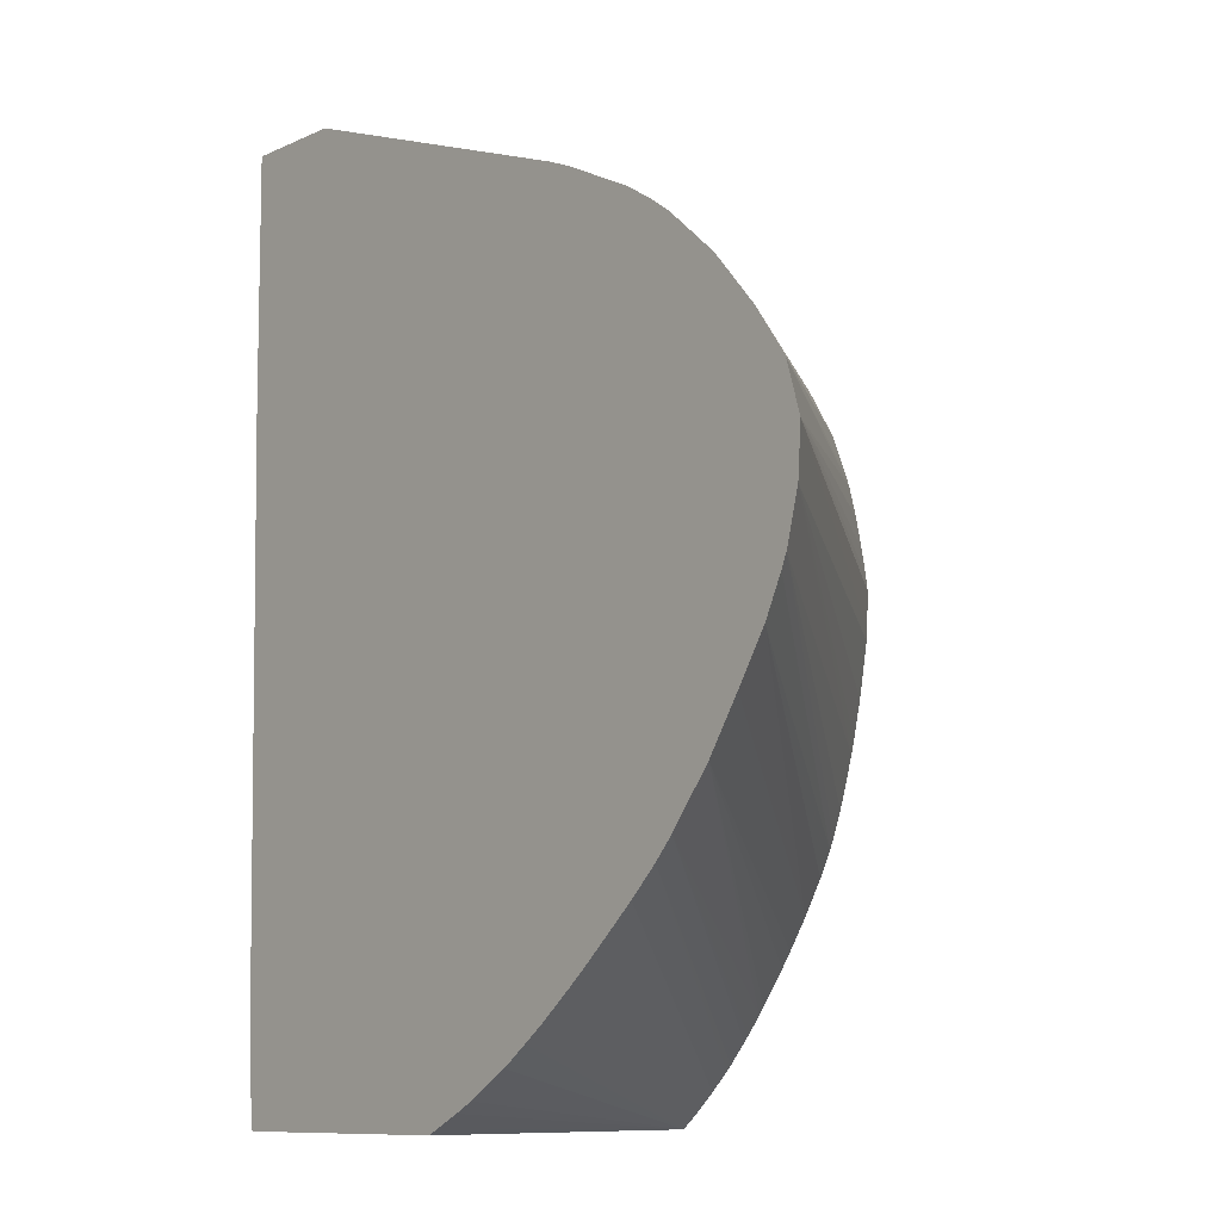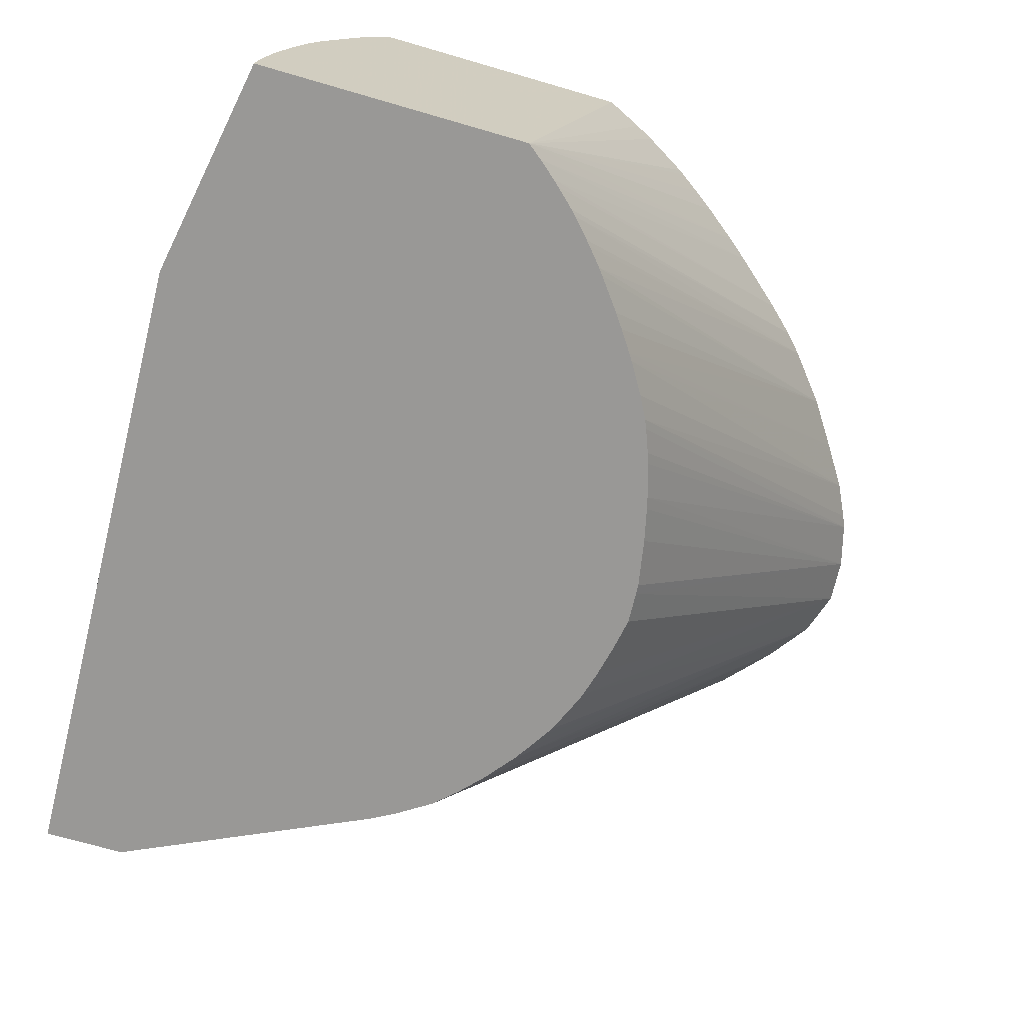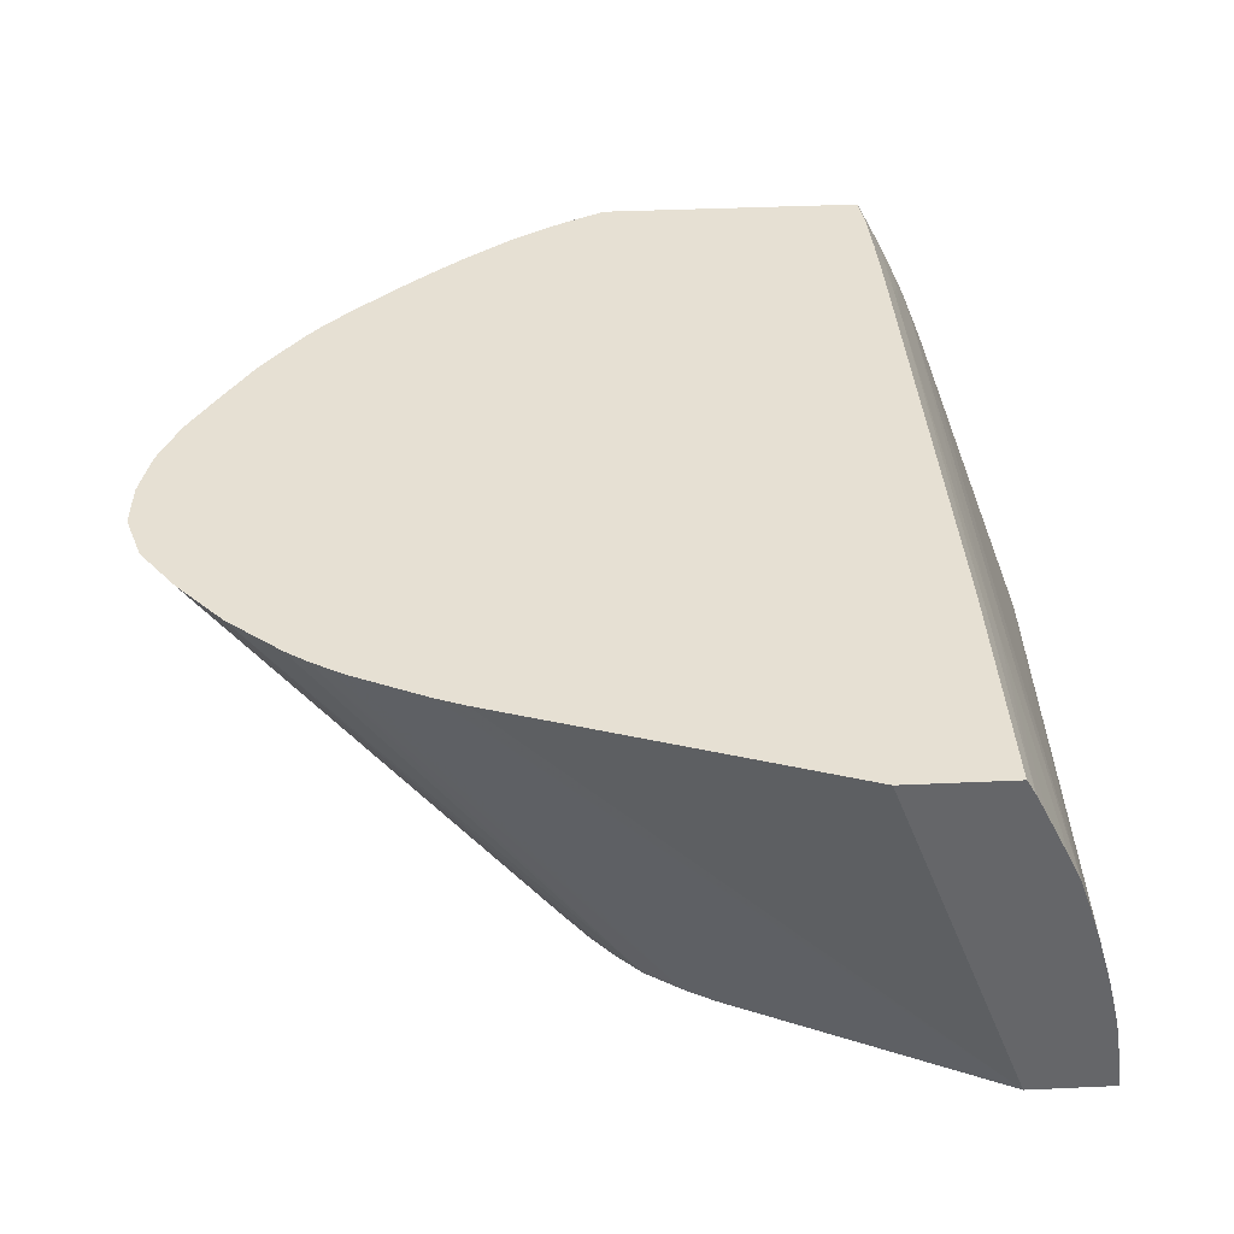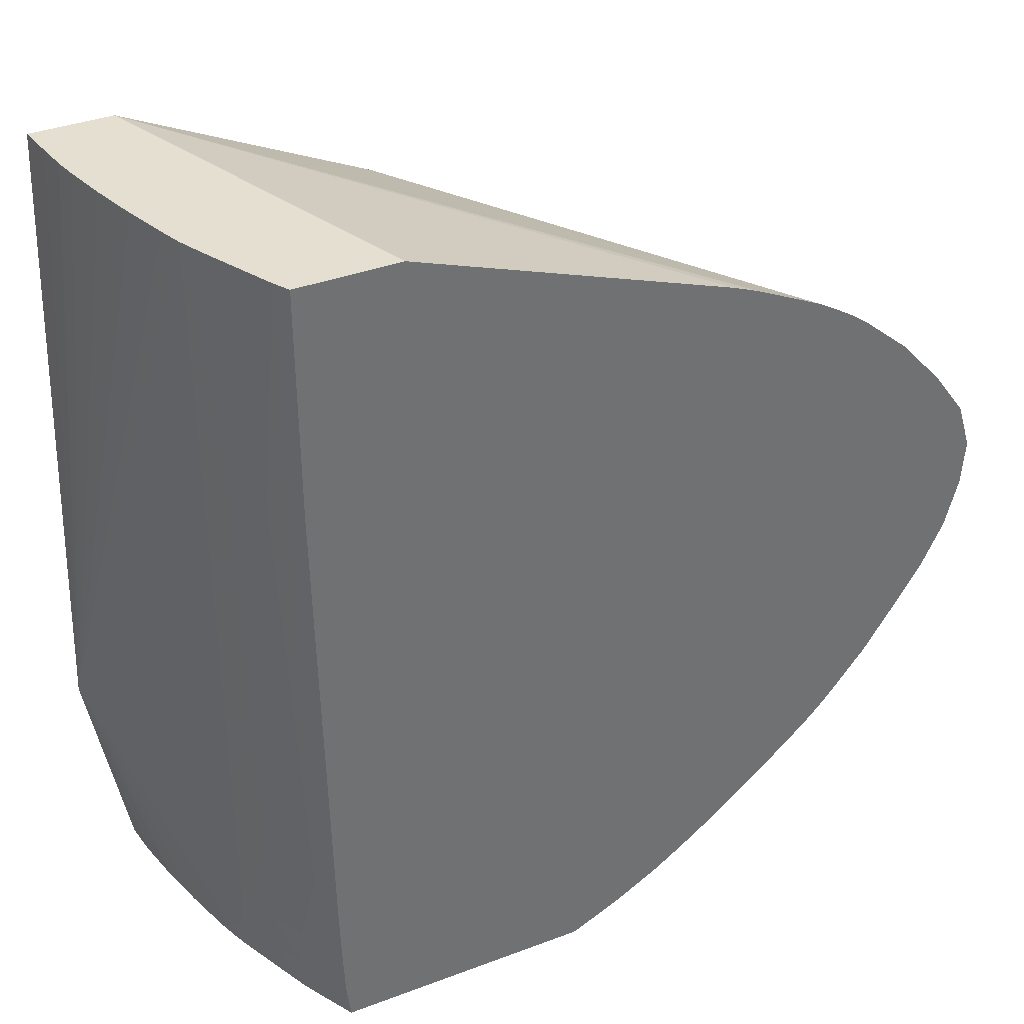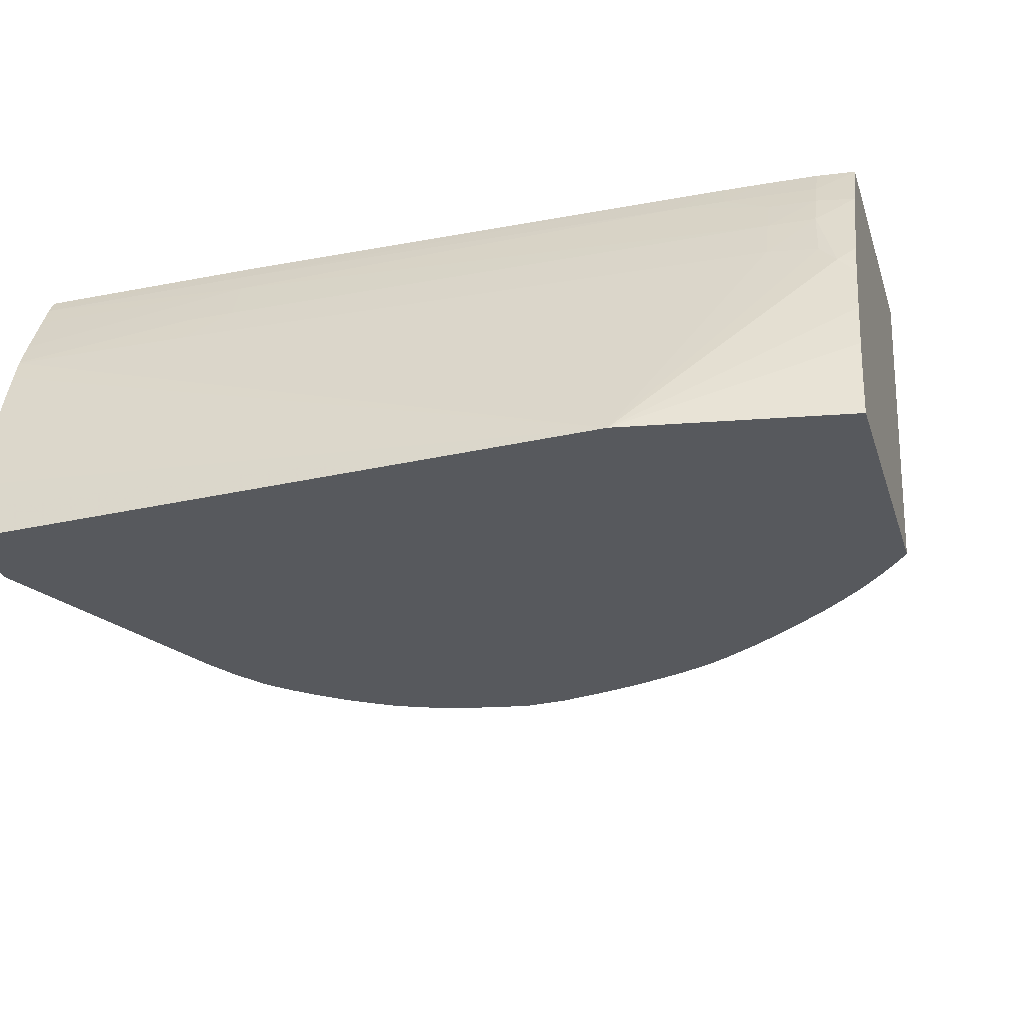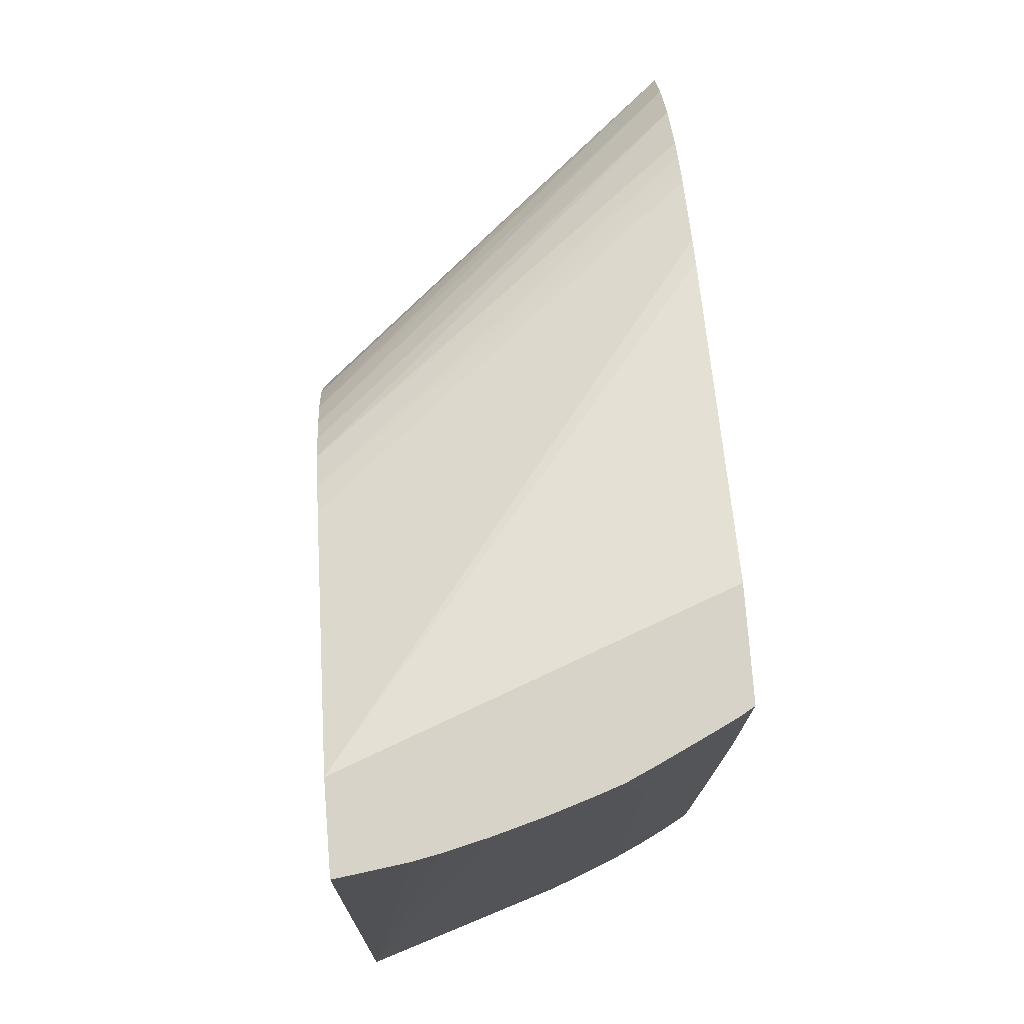
<metadata>
{"format":"obj","ext":"obj","renderer":"f3d","projection":"perspective","resolution":1024,"background":"white","views":[{"elev":-9.3,"azim":-129.5,"up":"+Z"},{"elev":-68.6,"azim":163.7,"up":"+Y"},{"elev":38.5,"azim":-3.3,"up":"+Y"},{"elev":36.8,"azim":154.0,"up":"+Z"},{"elev":-29.3,"azim":106.4,"up":"+Y"},{"elev":75.9,"azim":85.6,"up":"+Z"}]}
</metadata>
<code>
v 0.02183 0.02264 0.01575
v 0.02015 0.02264 0.006367
v 0.02001 0.02382 0.006367
v 0.01997 0.02413 0.006367
v 0.01961 0.02608 0.006367
v 0.01914 0.02803 0.006367
v 0.01877 0.02938 0.006367
v 0.01857 0.03011 0.006367
v 0.01842 0.03093 0.007095
v 0.01815 0.03178 0.007826
v 0.01814 0.03206 0.009897
v 0.01828 0.0325 0.02938
v 0.01832 0.03262 0.03523
v 0.01837 0.0327 0.04298
v 0.0187 0.03175 0.04298
v 0.01928 0.02998 0.04298
v 0.01983 0.02803 0.04298
v 0.02023 0.02637 0.04298
v 0.02043 0.02539 0.04298
v 0.02061 0.02416 0.04298
v 0.02082 0.02264 0.04298
v 0.008726 0.02264 0.006367
v 0.01836 0.03076 0.006367
v 0.01805 0.03159 0.006367
v 0.01732 0.03388 0.007948
v 0.01741 0.03388 0.009897
v 0.01778 0.03388 0.03328
v 0.01835 0.03276 0.04298
v 0.01738 0.02264 0.04298
v 0.004589 0.03738 0.006367
v 0.008087 0.02264 0.006873
v -0.002827 0.03738 0.01103
v -0.001437 0.03738 0.00994
v -0.0005551 0.03738 0.009302
v 0.0003203 0.03738 0.008682
v 0.0005217 0.03738 0.008543
v 0.001894 0.03738 0.007733
v 0.00229 0.03738 0.0075
v 0.003075 0.03738 0.007091
v 0.004186 0.03738 0.006557
v 0.01705 0.03401 0.006367
v 0.01659 0.03509 0.006367
v 0.01668 0.03526 0.007948
v 0.01672 0.03533 0.009897
v 0.01629 0.03638 0.0138
v 0.01693 0.03574 0.03328
v 0.0178 0.03388 0.03523
v 0.01784 0.03388 0.04298
v 0.01178 0.03738 0.04298
v -0.001621 0.03738 0.03831
v -0.002413 0.03738 0.03799
v -0.002691 0.03738 0.03788
v 0.007104 0.02264 0.0382
v 0.01539 0.03738 0.006367
v 0.00734 0.02264 0.00751
v -0.00373 0.03738 0.01178
v 0.01618 0.03589 0.006367
v 0.01618 0.03624 0.007948
v 0.01623 0.03631 0.009897
v 0.01627 0.03635 0.01185
v 0.01571 0.03738 0.0124
v 0.01643 0.03672 0.03328
v 0.01644 0.03674 0.04298
v 0.01692 0.03576 0.04298
v 0.01607 0.03738 0.04298
v -0.005574 0.03738 0.03652
v 0.006875 0.02264 0.03808
v 0.01556 0.03738 0.007948
v 0.007087 0.02264 0.00774
v -0.005859 0.03738 0.01363
v -0.004956 0.03738 0.01284
v 0.01564 0.03738 0.009897
v 0.01566 0.03738 0.01043
v 0.0157 0.03738 0.01185
v 0.01606 0.03738 0.03328
v 0.01643 0.03676 0.04298
v -0.006241 0.03738 0.03613
v 0.005763 0.02264 0.03746
v 0.006295 0.02264 0.008485
v -0.007005 0.03738 0.01471
v -0.006971 0.03738 0.03568
v 0.004364 0.02264 0.03654
v 0.006066 0.02264 0.008722
v -0.00778 0.03738 0.01555
v -0.007777 0.03738 0.03512
v -0.009864 0.03738 0.03333
v 0.003391 0.02264 0.03561
v 0.005319 0.02264 0.009539
v -0.009489 0.03738 0.01764
v 0.005124 0.02264 0.009765
v 0.004492 0.02264 0.01051
v -0.009871 0.03738 0.03332
v 0.002505 0.02264 0.03463
v -0.01082 0.03738 0.01962
v 0.004263 0.02264 0.0108
v 0.003248 0.02264 0.01215
v 0.002804 0.02264 0.01278
v 0.002196 0.02264 0.01367
v -0.01168 0.03738 0.03128
v 0.001449 0.02264 0.03329
v -0.01203 0.03738 0.02149
v 0.001998 0.02264 0.01398
v -0.01305 0.03738 0.02938
v 0.001018 0.02264 0.03262
v -0.01276 0.03738 0.023
v 0.001185 0.02264 0.01532
v 0.0006676 0.02264 0.01629
v -0.01365 0.03738 0.02743
v -0.0005724 0.02264 0.02938
v -0.0004265 0.02264 0.02978
v 0.0002578 0.02264 0.0314
v 0.0004801 0.02264 0.03176
v -0.013 0.03738 0.02354
v 0.0005009 0.02264 0.01669
v -0.001344 0.02264 0.02604
v -0.001173 0.02264 0.02695
v -0.0008955 0.02264 0.0282
v -0.01352 0.03738 0.02548
v -0.001375 0.02264 0.02408
v -0.001441 0.02264 0.02543
v 0.0001119 0.02264 0.01769
v -4.098e-05 0.02264 0.01816
v -0.0004925 0.02264 0.01963
v -0.000628 0.02264 0.02015
v -0.000965 0.02264 0.02159
v -0.001344 0.02264 0.02365
f 1 2 3
f 1 3 4
f 1 4 5
f 1 5 6
f 1 6 7
f 1 7 8
f 1 8 9
f 1 9 10
f 1 10 11
f 1 11 12
f 1 12 13
f 1 13 14
f 1 14 15
f 1 15 16
f 1 16 17
f 1 17 18
f 1 18 19
f 1 19 20
f 1 20 21
f 1 21 29
f 1 29 53
f 1 53 67
f 1 67 78
f 1 78 82
f 1 82 87
f 1 87 93
f 1 93 100
f 1 100 104
f 1 104 112
f 1 112 111
f 1 111 110
f 1 110 109
f 1 109 117
f 1 117 116
f 1 116 115
f 1 115 120
f 1 120 119
f 1 119 126
f 1 126 125
f 1 125 124
f 1 124 123
f 1 123 122
f 1 122 121
f 1 121 114
f 1 114 107
f 1 107 106
f 1 106 102
f 1 102 98
f 1 98 97
f 1 97 96
f 1 96 95
f 1 95 91
f 1 91 90
f 1 90 88
f 1 88 83
f 1 83 79
f 1 79 69
f 1 69 55
f 1 55 31
f 1 31 22
f 1 22 2
f 2 22 30
f 2 30 54
f 2 54 57
f 2 57 42
f 2 42 41
f 2 41 24
f 2 24 23
f 2 23 8
f 2 8 7
f 2 7 6
f 2 6 5
f 2 5 4
f 2 4 3
f 8 23 9
f 9 23 24
f 9 24 25
f 9 25 10
f 10 25 11
f 11 25 26
f 11 26 12
f 12 27 13
f 12 26 27
f 13 27 28
f 13 28 14
f 14 28 48
f 14 48 64
f 14 64 63
f 14 63 76
f 14 76 65
f 14 65 49
f 14 49 29
f 14 29 21
f 14 21 20
f 14 20 19
f 14 19 18
f 14 18 17
f 14 17 16
f 14 16 15
f 22 31 32
f 22 32 33
f 22 33 34
f 22 34 35
f 22 35 36
f 22 36 37
f 22 37 38
f 22 38 39
f 22 39 40
f 22 40 30
f 24 41 25
f 25 41 42
f 25 42 43
f 25 43 26
f 26 43 44
f 26 44 45
f 26 45 46
f 26 46 27
f 27 46 47
f 27 47 28
f 28 47 48
f 29 49 50
f 29 50 51
f 29 51 52
f 29 52 53
f 30 40 39
f 30 39 38
f 30 38 37
f 30 37 36
f 30 36 35
f 30 35 34
f 30 34 33
f 30 33 32
f 30 32 56
f 30 56 71
f 30 71 70
f 30 70 80
f 30 80 84
f 30 84 89
f 30 89 94
f 30 94 101
f 30 101 105
f 30 105 113
f 30 113 118
f 30 118 108
f 30 108 103
f 30 103 99
f 30 99 92
f 30 92 86
f 30 86 85
f 30 85 81
f 30 81 77
f 30 77 66
f 30 66 52
f 30 52 51
f 30 51 50
f 30 50 49
f 30 49 65
f 30 65 75
f 30 75 61
f 30 61 74
f 30 74 73
f 30 73 72
f 30 72 68
f 30 68 54
f 31 55 56
f 31 56 32
f 42 57 58
f 42 58 43
f 43 58 59
f 43 59 44
f 44 59 60
f 44 60 45
f 45 60 61
f 45 61 62
f 45 62 46
f 46 62 63
f 46 63 64
f 46 64 48
f 46 48 47
f 52 66 53
f 53 66 67
f 54 68 58
f 54 58 57
f 55 69 70
f 55 70 71
f 55 71 56
f 58 68 59
f 59 72 73
f 59 73 60
f 59 68 72
f 60 74 61
f 60 73 74
f 61 75 62
f 62 75 76
f 62 76 63
f 65 76 75
f 66 77 78
f 66 78 67
f 69 79 80
f 69 80 70
f 77 81 78
f 78 81 82
f 79 83 80
f 80 83 84
f 81 85 82
f 82 85 86
f 82 86 87
f 83 88 84
f 84 88 90
f 84 90 91
f 84 91 89
f 86 92 87
f 87 92 93
f 89 91 95
f 89 95 96
f 89 96 97
f 89 97 98
f 89 98 94
f 92 99 93
f 93 99 100
f 94 98 102
f 94 102 101
f 99 103 100
f 100 103 104
f 101 102 106
f 101 106 107
f 101 107 105
f 103 108 109
f 103 109 110
f 103 110 111
f 103 111 112
f 103 112 104
f 105 107 113
f 107 114 113
f 108 115 116
f 108 116 117
f 108 117 109
f 108 118 119
f 108 119 120
f 108 120 115
f 113 114 121
f 113 121 122
f 113 122 123
f 113 123 118
f 118 123 124
f 118 124 125
f 118 125 126
f 118 126 119

</code>
